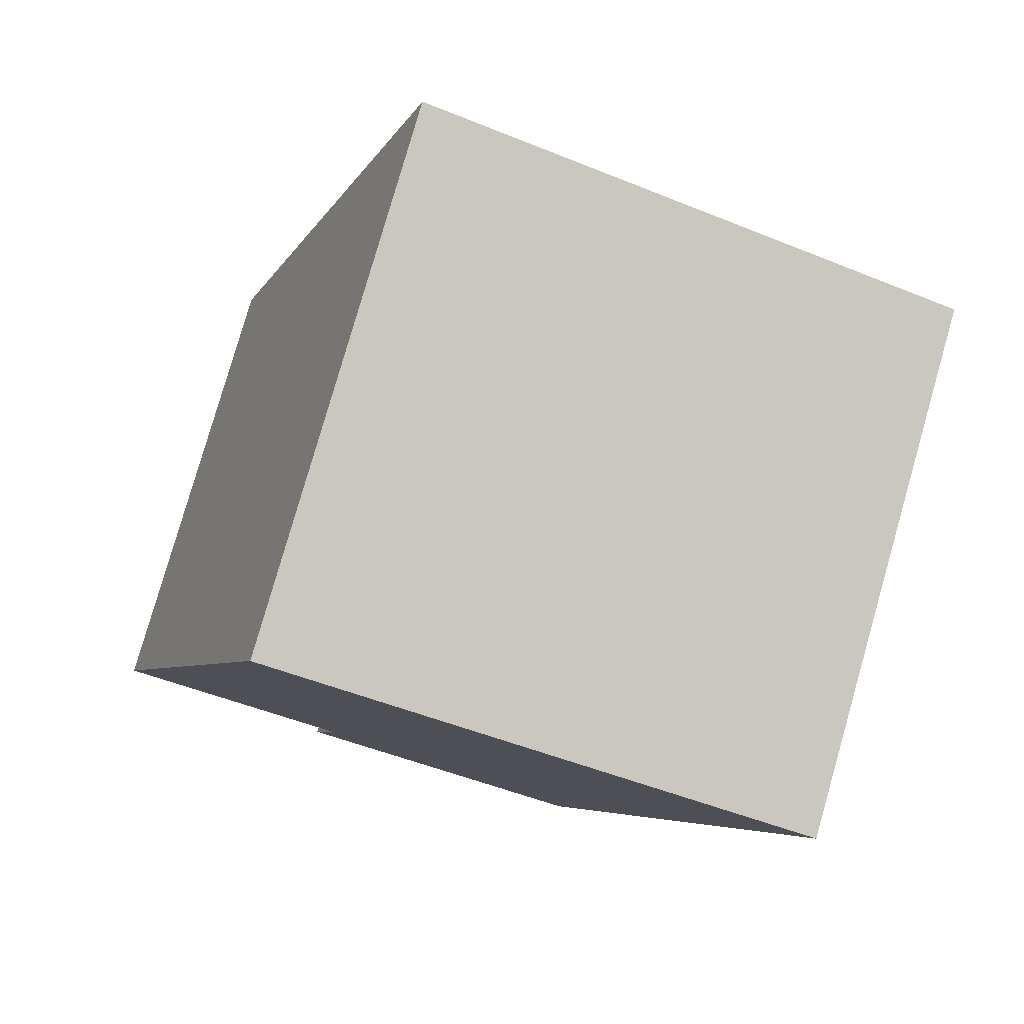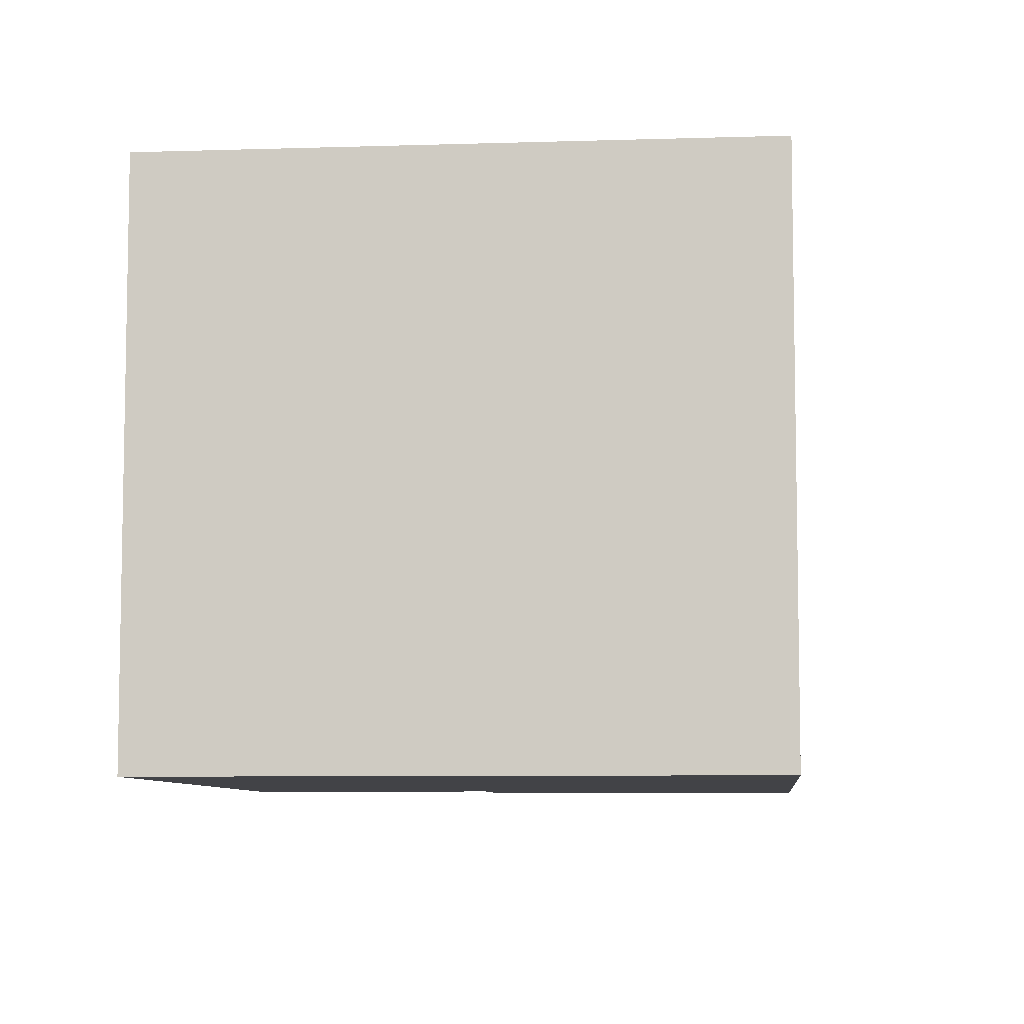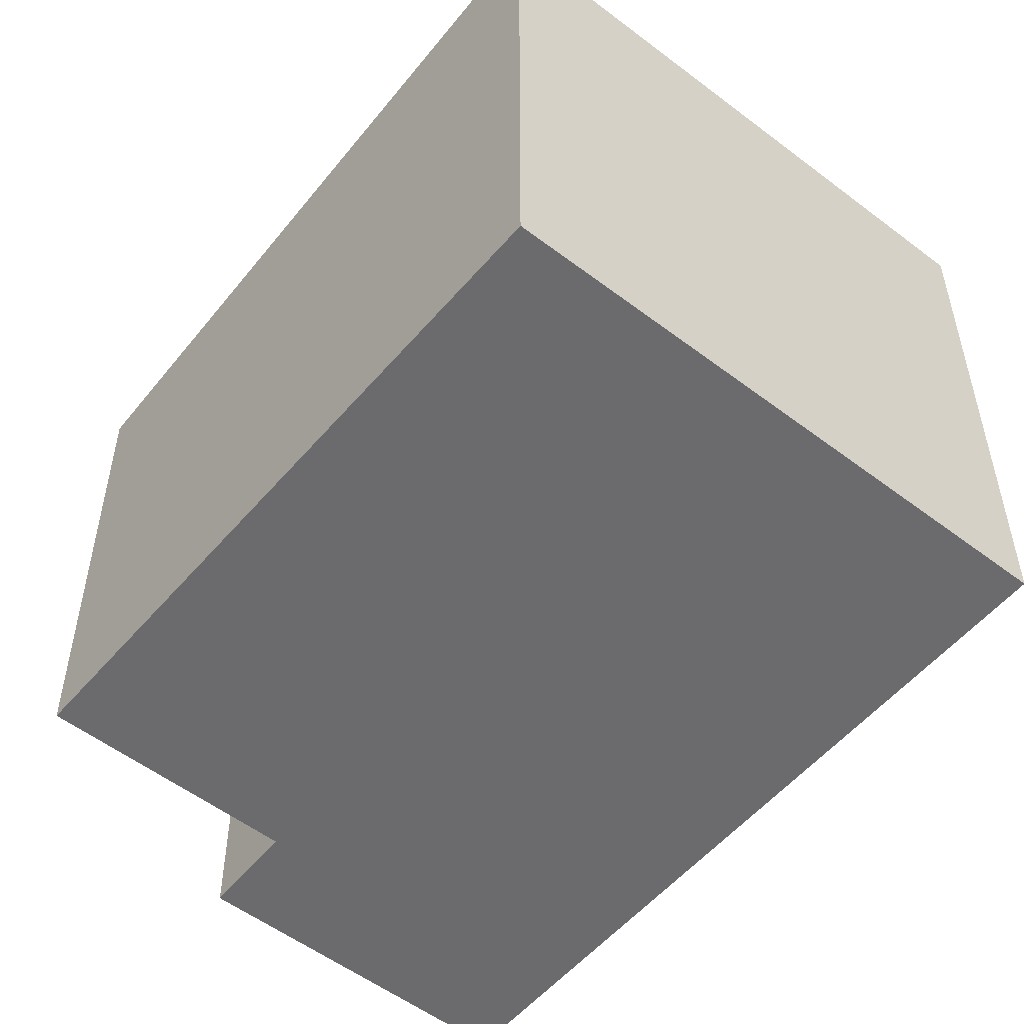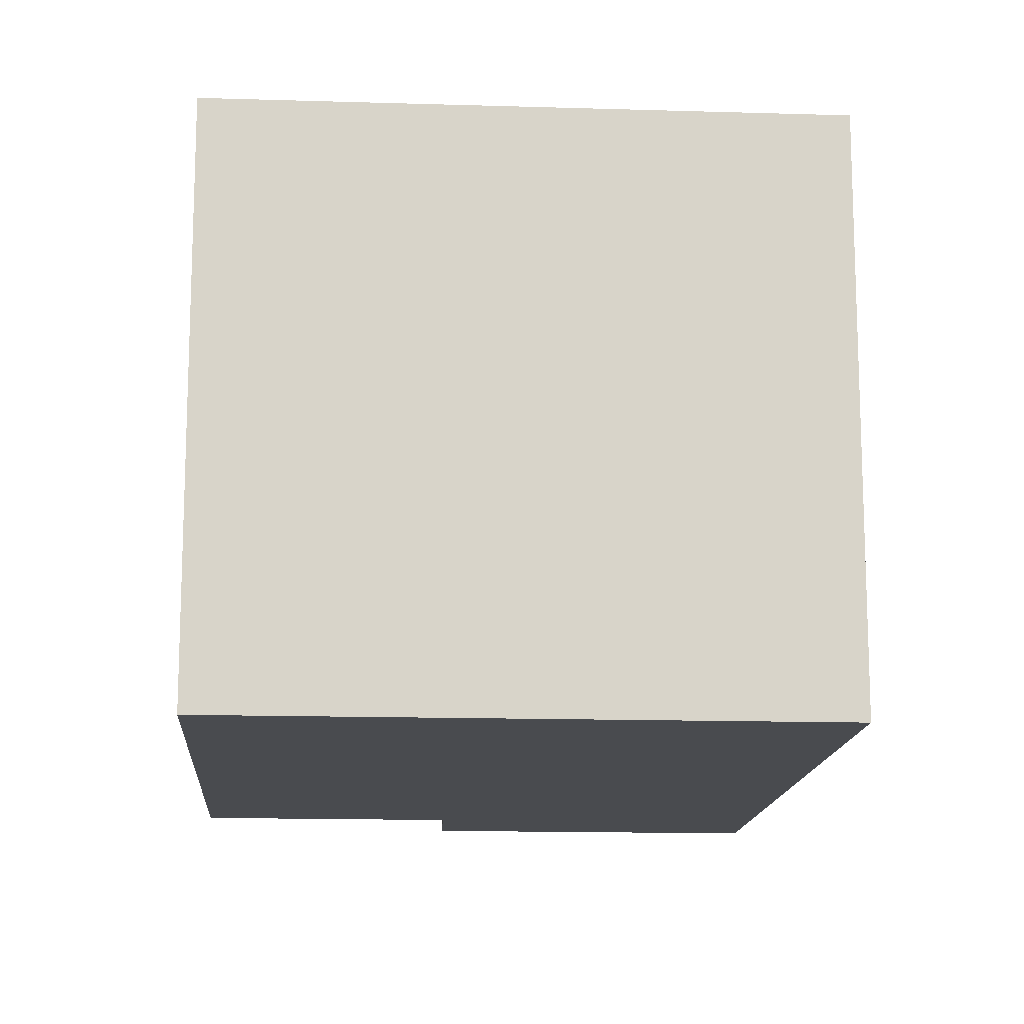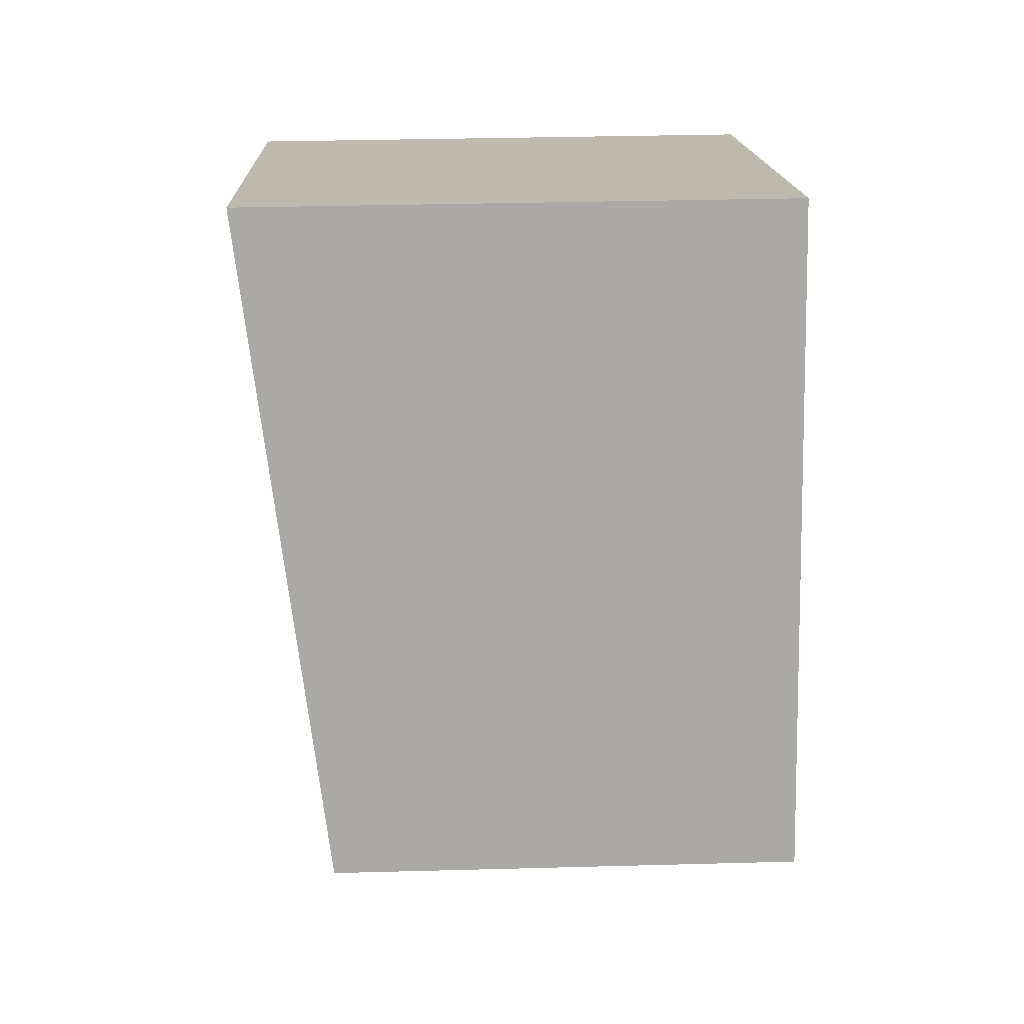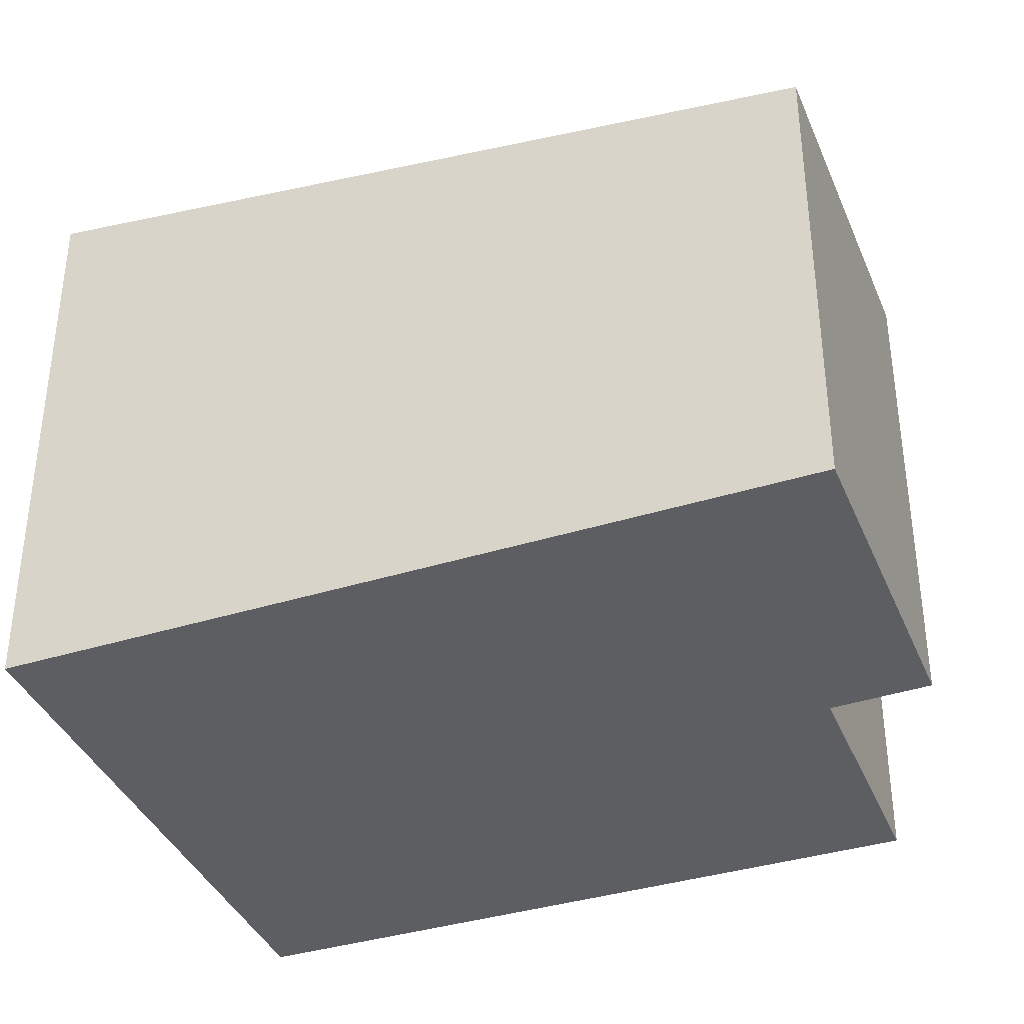
<metadata>
{"format":"obj","ext":"obj","renderer":"f3d","projection":"perspective","resolution":1024,"background":"white","views":[{"elev":79.9,"azim":16.0,"up":"+Z"},{"elev":-7.4,"azim":23.7,"up":"+Y"},{"elev":-53.5,"azim":-20.6,"up":"+Y"},{"elev":-14.1,"azim":14.6,"up":"+Y"},{"elev":33.8,"azim":-92.1,"up":"+Z"},{"elev":-38.3,"azim":129.8,"up":"+Y"}]}
</metadata>
<code>
v  2.266 5.687 6.637
v  2.474 4.863 -0.851
v  0 4.863 2.978e-16
v  5.146 4.746 -2.818
v  5.46 4.746 -2.925
v  7.974 5.691 4.722
v  2.18 4.745 -1.812
v  2.474 5.211e-17 -0.851
v  2.18 1.11e-16 -1.812
v  2.266 -4.064e-16 6.637
v  0 0 0
v  5.146 1.726e-16 -2.818
v  5.46 1.791e-16 -2.925
v  7.974 -2.891e-16 4.722
g defaultobject
f 1 2 3
f 2 1 4
f 4 1 5
f 5 1 6
f 4 7 2
f 7 8 2
f 8 7 9
f 3 10 1
f 10 3 11
f 8 3 2
f 3 8 11
f 4 9 7
f 9 4 5
f 9 5 12
f 12 5 13
f 1 14 6
f 14 1 10
f 14 5 6
f 5 14 13
f 11 14 10
f 14 11 8
f 14 8 9
f 14 9 12
f 14 12 13

</code>
